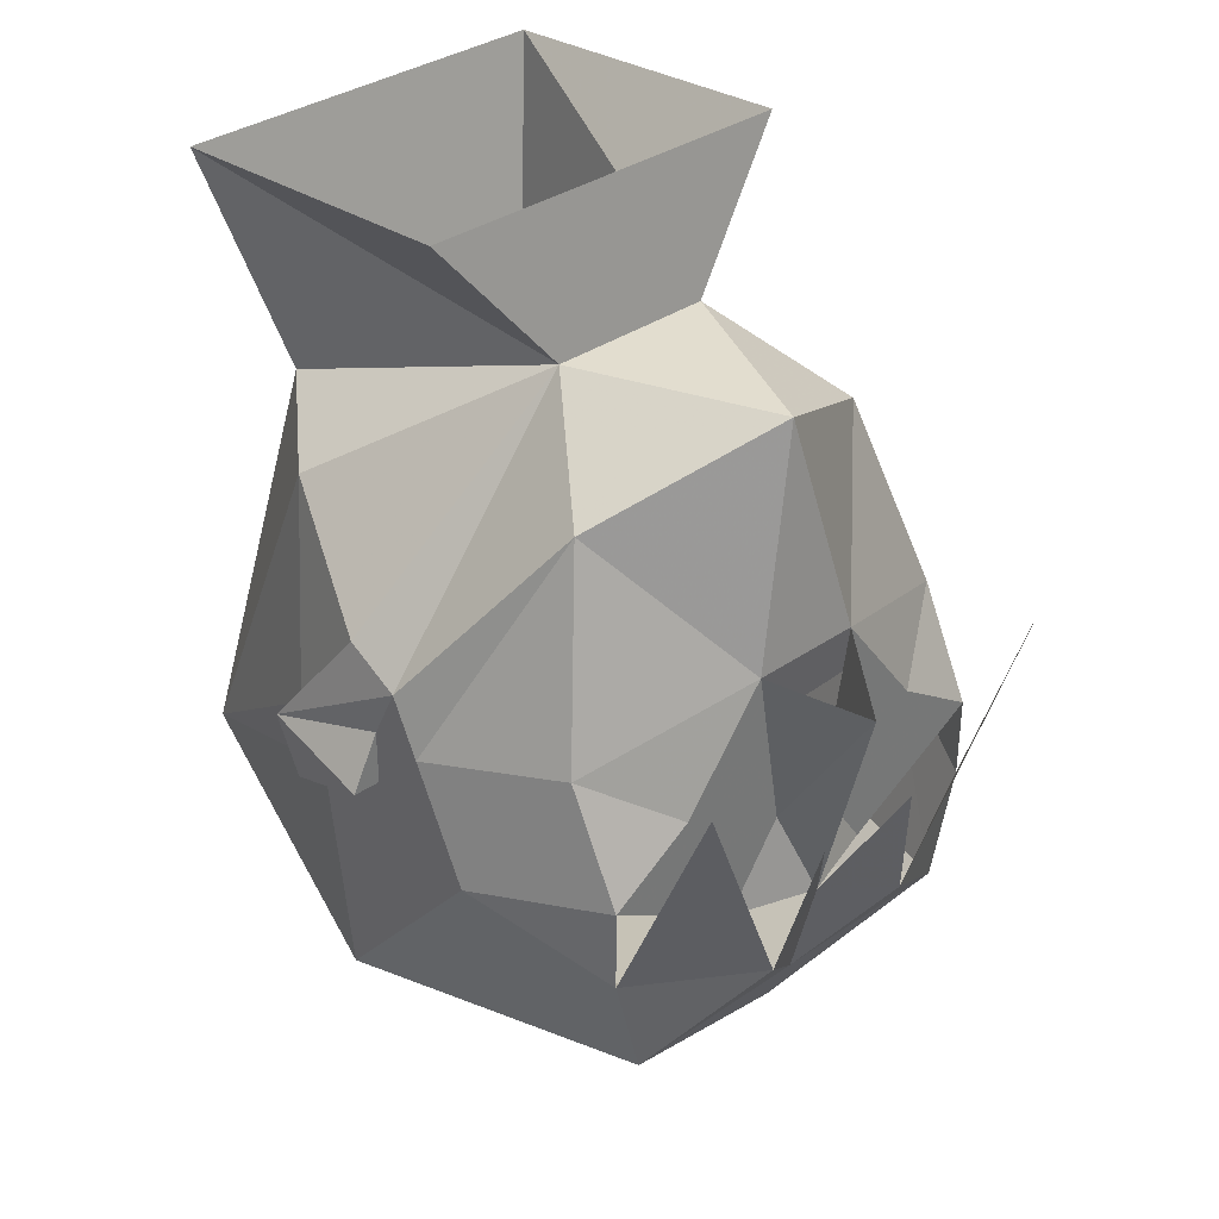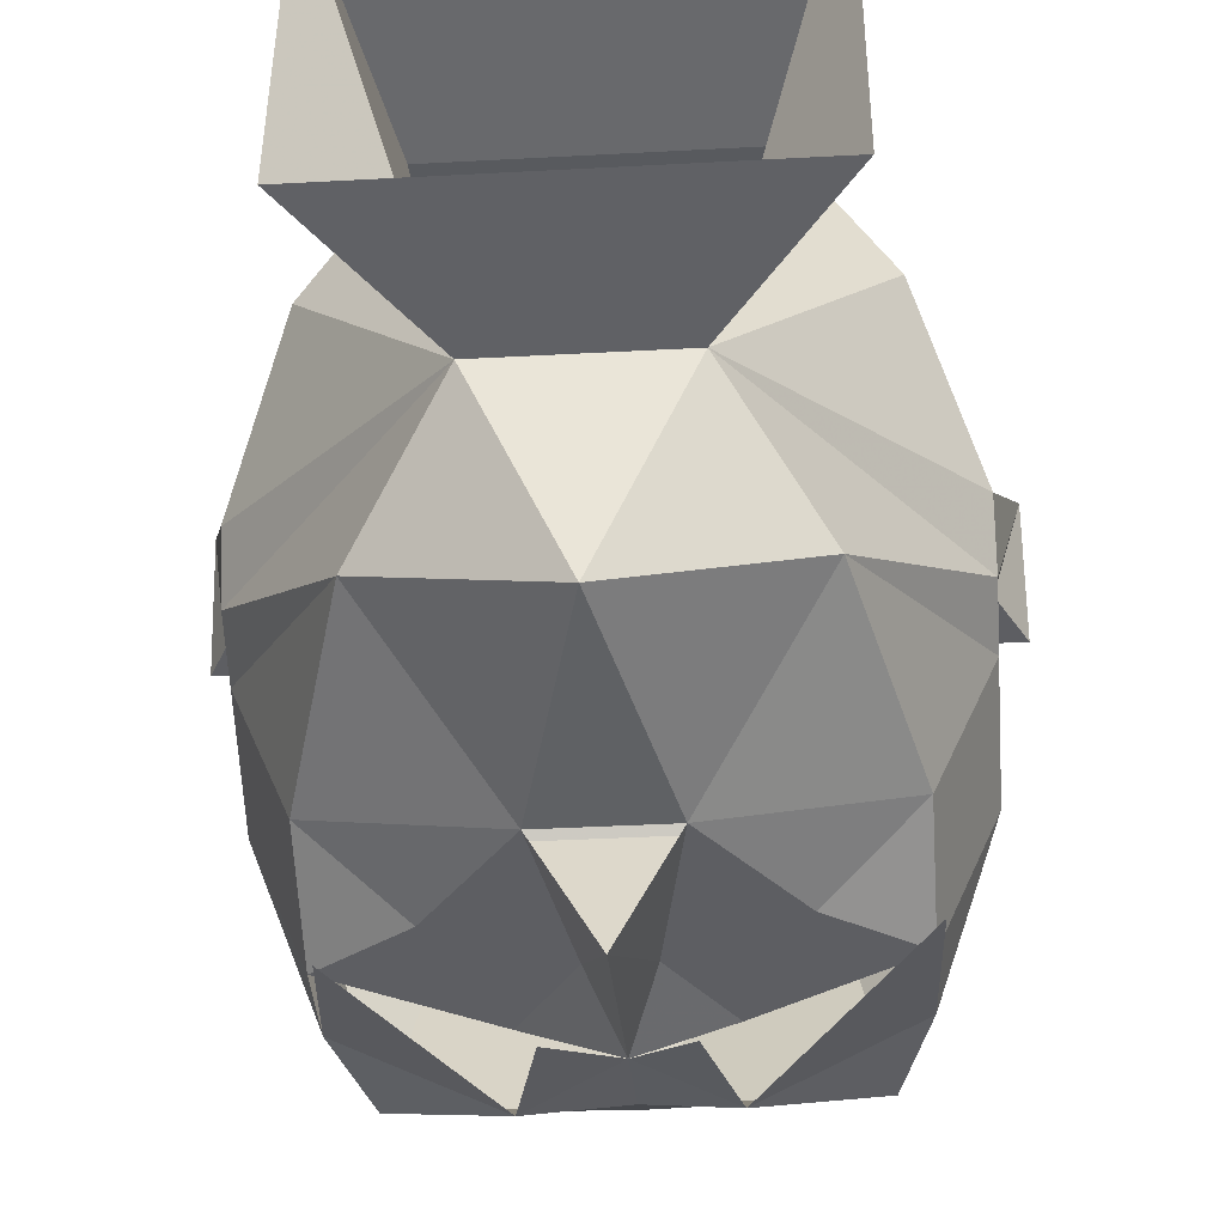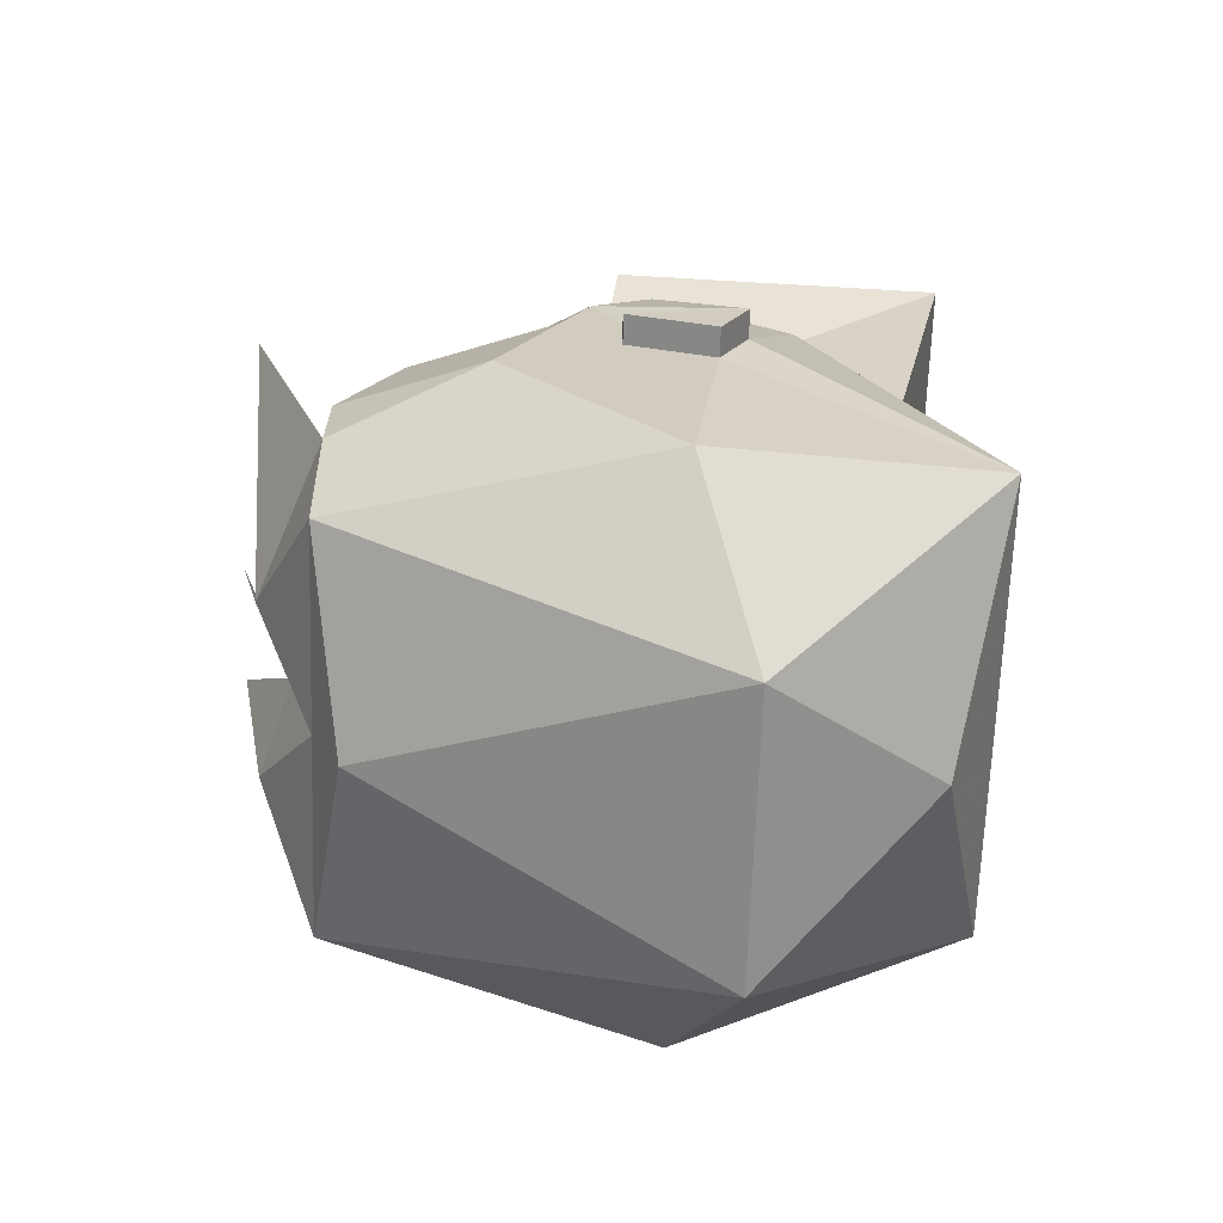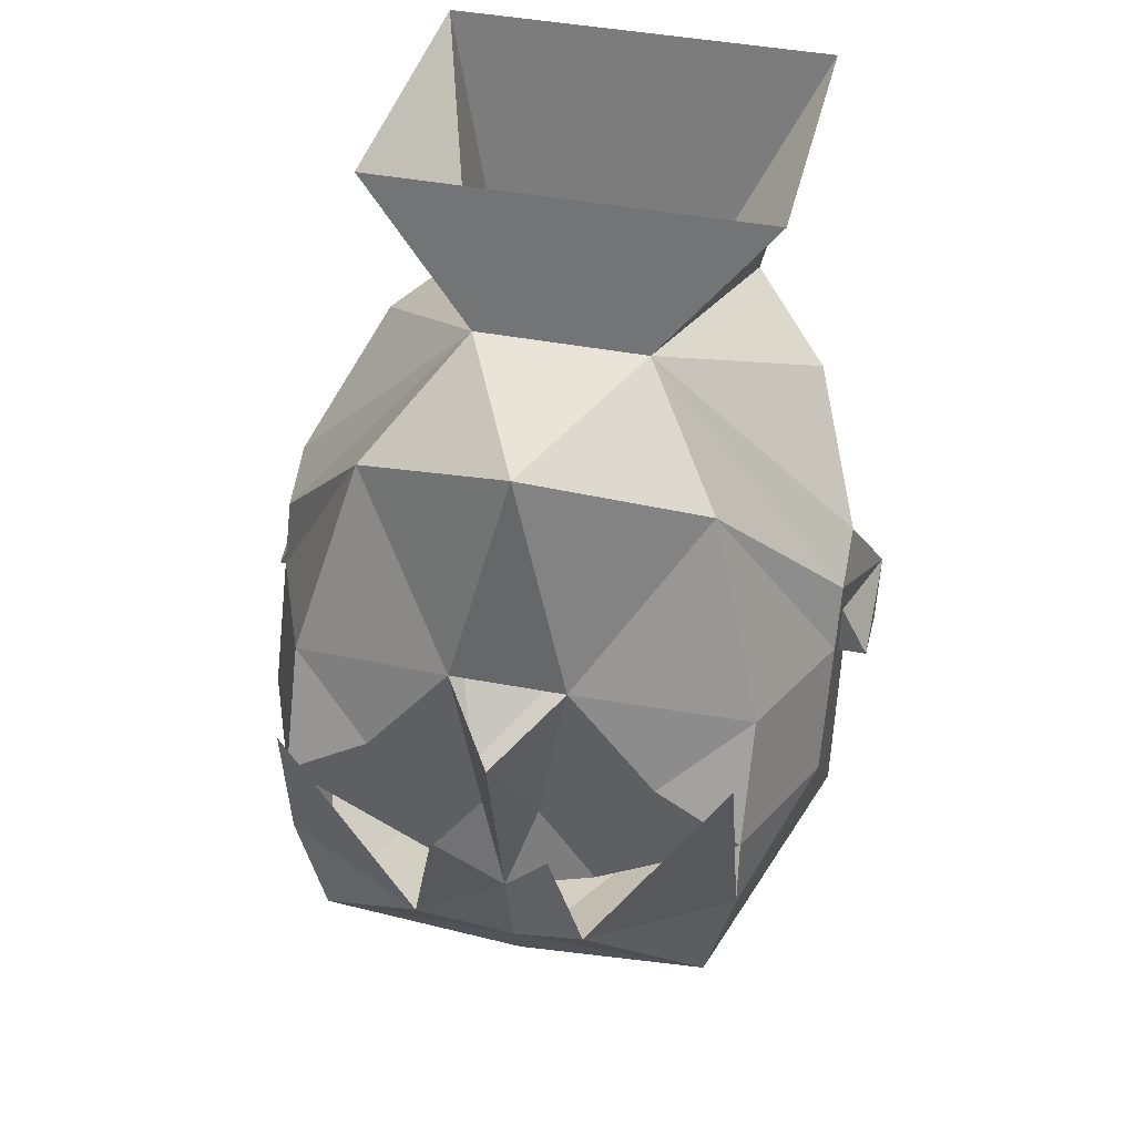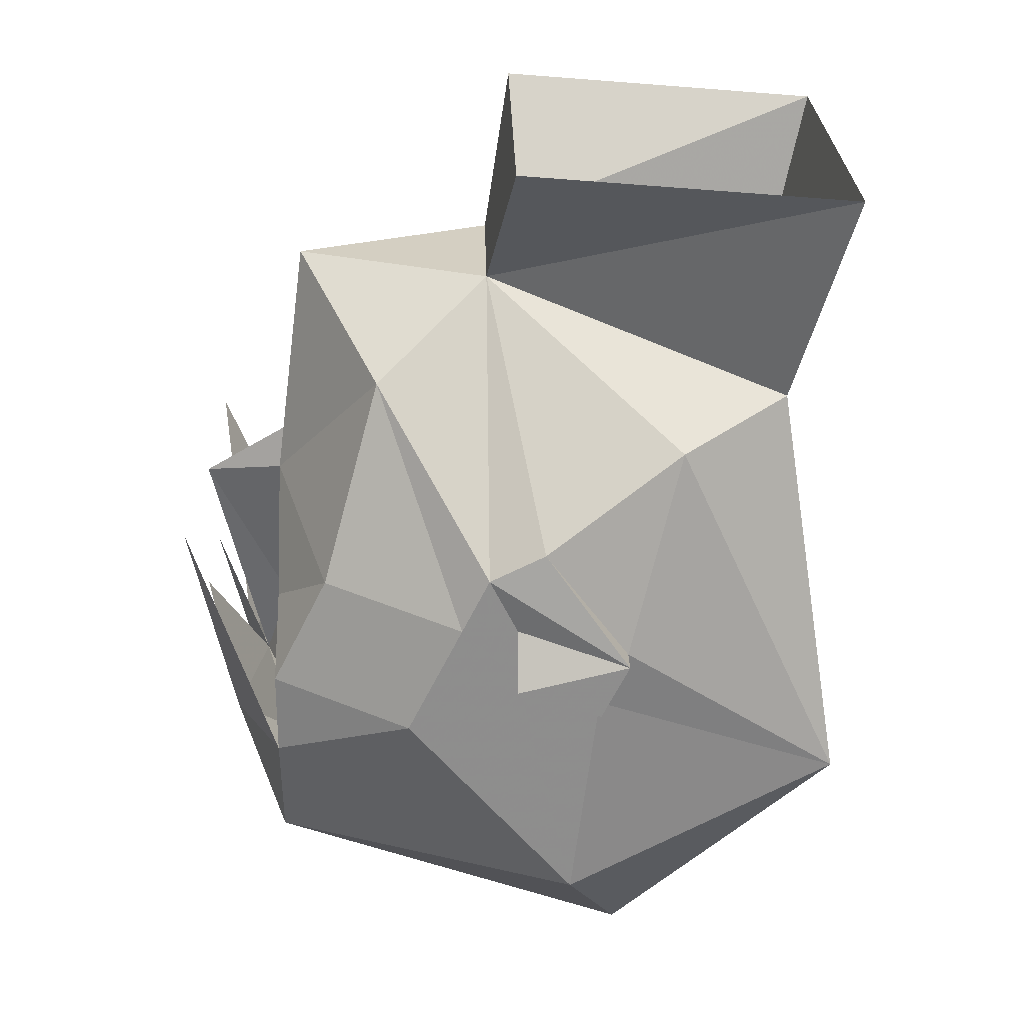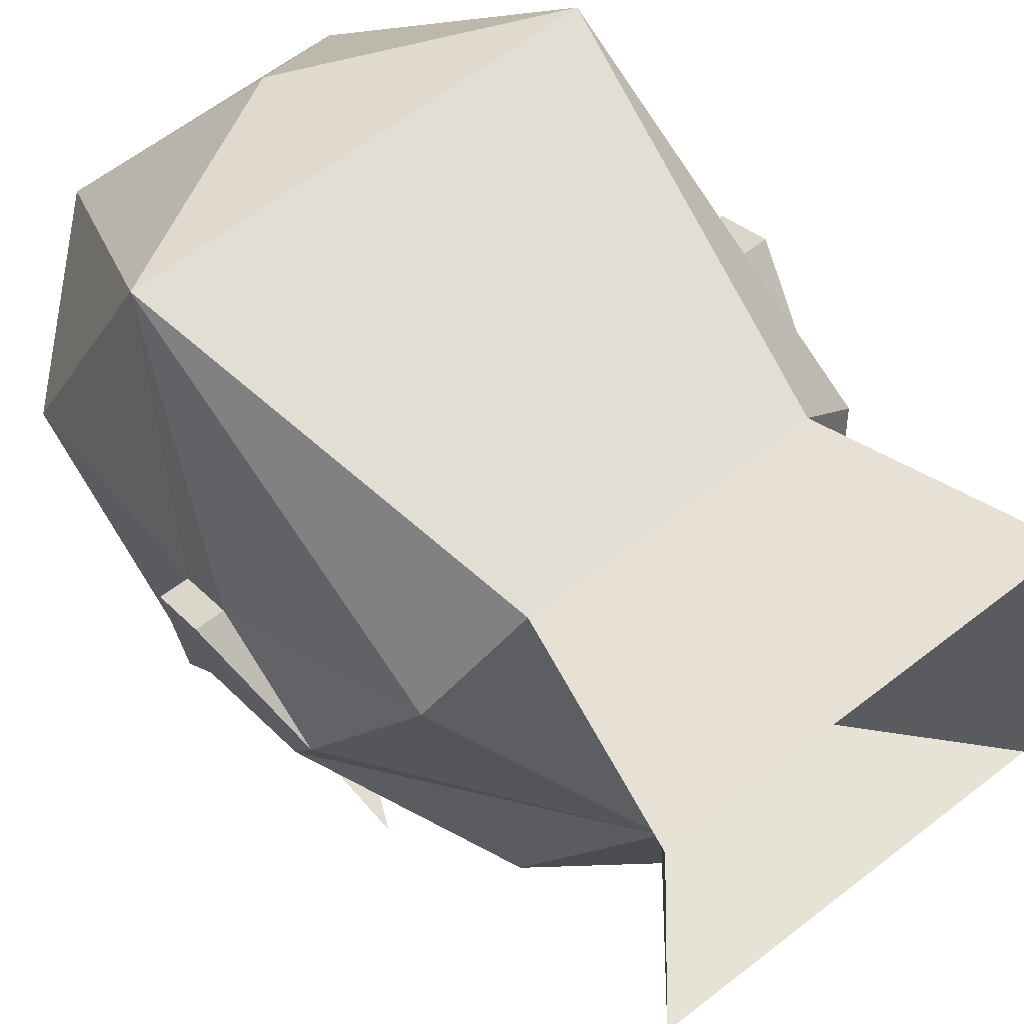
<metadata>
{"format":"obj","ext":"obj","renderer":"f3d","projection":"perspective","resolution":1024,"background":"white","views":[{"elev":34.9,"azim":137.4,"up":"+Y"},{"elev":-38.9,"azim":-176.1,"up":"+Z"},{"elev":-66.4,"azim":-92.0,"up":"+Y"},{"elev":43.3,"azim":-167.4,"up":"+Y"},{"elev":25.4,"azim":-91.2,"up":"+Y"},{"elev":61.8,"azim":141.6,"up":"+Z"}]}
</metadata>
<code>
o npc/ghost_disciple/0
v 5 -182 -17
v 8 -183 -17
v 1 -183 -17
v 5 -181 -17
v 8 -179 -15
v 10 -184 -12
v 8 -186 -17
v 7 -190 -17
v 3 -187 -19
v 7 -178 -20
v 3 -184 -17
v 3 -186 -17
v 0 -186 -18
v 0 -182 -19
v 0 -178 -20
v 2 -177 -17
v 6 -172 -13
v 10 -180 -10
v 10 -182 -8
v 10 -191 -6
v 5 -196 -4
v 0 -192 -16
v 0 -190 -17
v 2 -182 -20
v -1 -183 -17
v -8 -183 -17
v -5 -182 -17
v -5 -181 -17
v -2 -177 -17
v -3 -186 -17
v -3 -184 -17
v 11 -182 -8
v 11 -181 -4
v 11 -183 -5
v 10 -183 -5
v 10 -180 -8
v 10 -178 -9
v 10 -177 -7
v 10 -181 -4
v 8 -187 4
v 3 -169 -9
v 8 -174 -2
v 5 -173 2
v -5 -173 2
v -8 -187 4
v 0 -192 2
v -11 -183 -5
v -11 -181 -4
v -11 -182 -8
v -10 -183 -5
v -10 -181 -4
v -10 -177 -7
v -10 -178 -9
v -10 -180 -8
v -10 -182 -8
v -10 -191 -6
v -8 -174 -2
v -3 -169 -9
v -6 -172 -13
v -10 -180 -10
v -10 -184 -12
v -7 -190 -17
v -5 -196 -4
v -3 -187 -19
v -2 -182 -20
v -8 -179 -15
v -8 -186 -17
v -8 -177 -20
v 7 -165 4
v 7 -164 -8
v -7 -164 -8
v -7 -165 4
v 0 -169 -16
f 1 2 3
f 1 3 4
f 1 4 2
f 2 4 5
f 2 5 6
f 2 6 7
f 7 6 8
f 7 8 9
f 7 9 10
f 2 11 3
f 3 11 12
f 3 12 13
f 3 13 14
f 3 14 15
f 3 15 16
f 3 16 4
f 4 16 5
f 5 16 17
f 5 17 18
f 5 18 6
f 6 18 19
f 6 19 20
f 6 20 8
f 8 20 21
f 8 21 22
f 8 22 23
f 8 23 9
f 9 23 13
f 9 13 24
f 25 26 27
f 25 27 28
f 25 28 29
f 25 29 15
f 25 15 14
f 25 14 13
f 25 13 30
f 25 30 31
f 25 31 26
f 26 31 30
f 32 33 34
f 32 34 35
f 32 35 19
f 32 19 36
f 32 36 33
f 33 36 37
f 33 37 38
f 33 38 39
f 33 39 34
f 34 39 35
f 35 39 40
f 35 40 20
f 35 20 19
f 37 36 36
f 37 36 18
f 37 18 17
f 37 17 41
f 37 41 38
f 38 41 42
f 38 42 39
f 39 42 40
f 40 42 43
f 40 43 44
f 40 44 45
f 40 45 46
f 40 46 21
f 40 21 20
f 36 36 19
f 36 19 18
f 47 48 49
f 47 49 50
f 47 50 51
f 47 51 48
f 48 51 52
f 48 52 53
f 48 53 54
f 48 54 49
f 49 54 55
f 49 55 50
f 50 55 56
f 50 56 45
f 50 45 51
f 51 45 57
f 51 57 52
f 52 57 58
f 52 58 53
f 53 58 59
f 53 59 60
f 53 60 54
f 53 54 54
f 54 54 55
f 55 54 60
f 55 60 61
f 55 61 56
f 56 61 62
f 56 62 63
f 56 63 45
f 45 63 46
f 46 63 21
f 21 63 22
f 22 63 62
f 22 62 23
f 23 62 64
f 23 64 13
f 13 64 65
f 59 29 66
f 59 66 60
f 60 66 61
f 61 66 26
f 61 26 67
f 61 67 62
f 62 67 64
f 64 67 68
f 12 11 2
f 26 28 27
f 28 26 66
f 28 66 29
f 69 43 41
f 69 41 70
f 70 41 71
f 71 41 58
f 71 58 72
f 72 58 44
f 72 44 43
f 72 43 69
f 45 44 57
f 57 44 58
f 42 41 43
f 16 73 17
f 17 73 41
f 41 73 58
f 58 73 59
f 59 73 29
f 29 73 16

</code>
